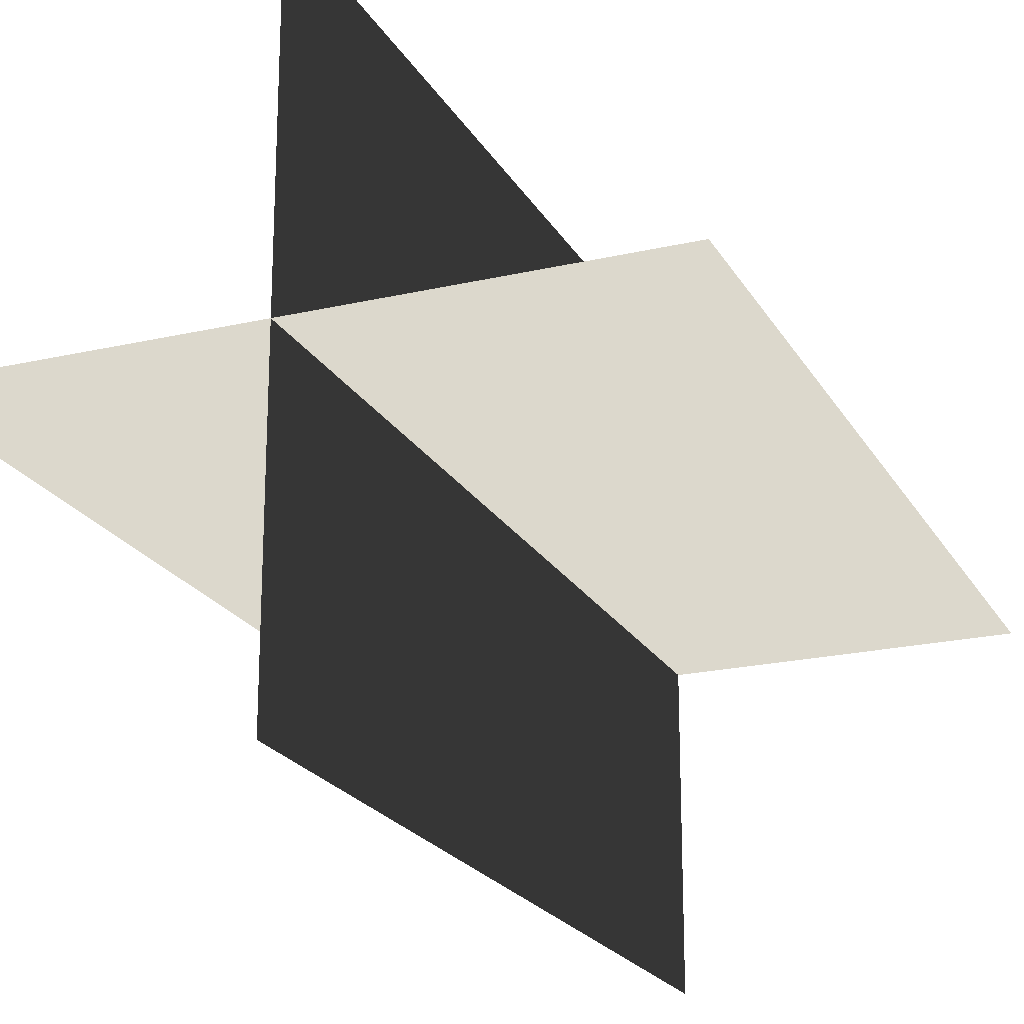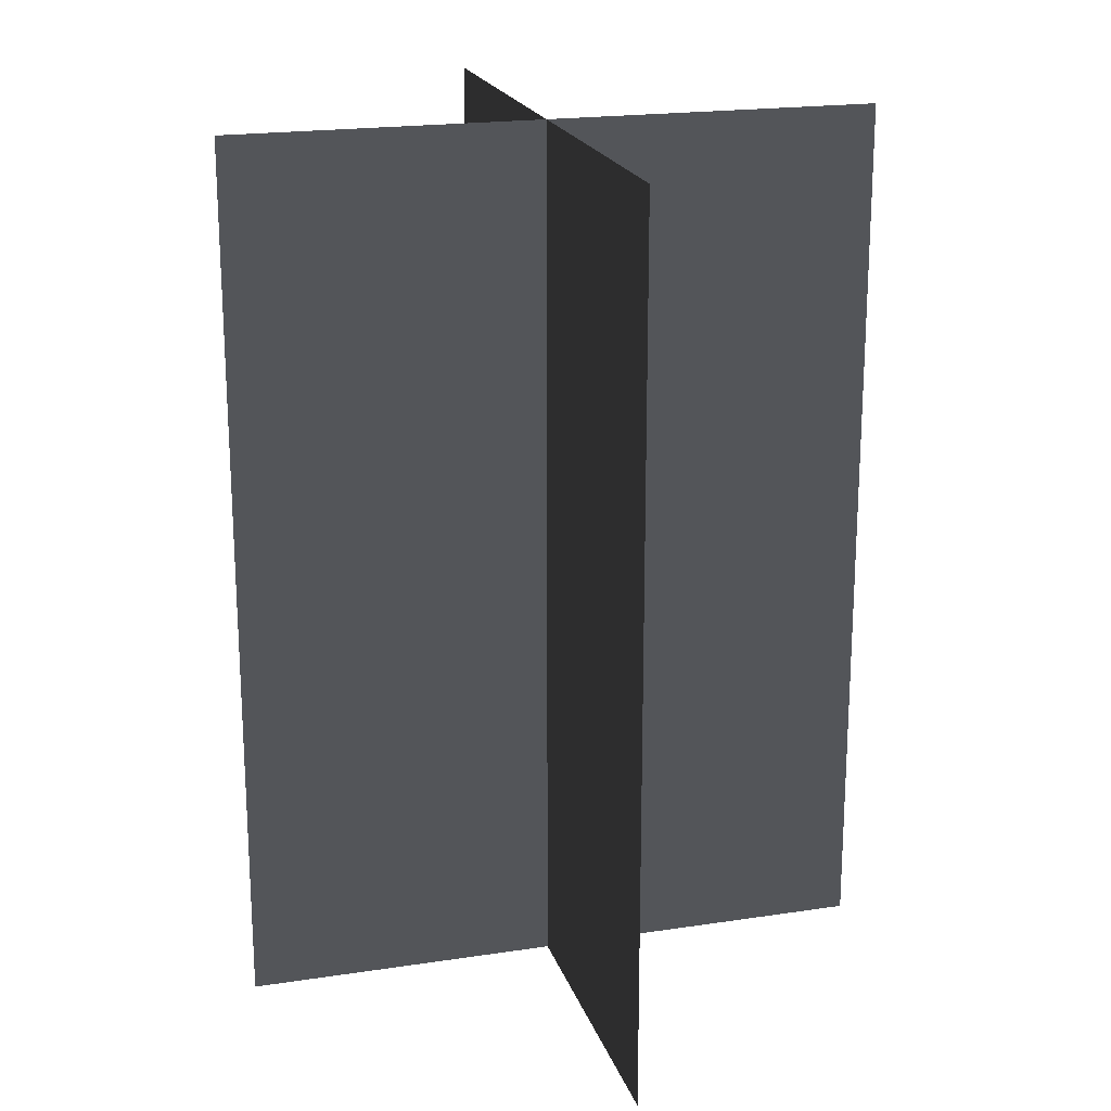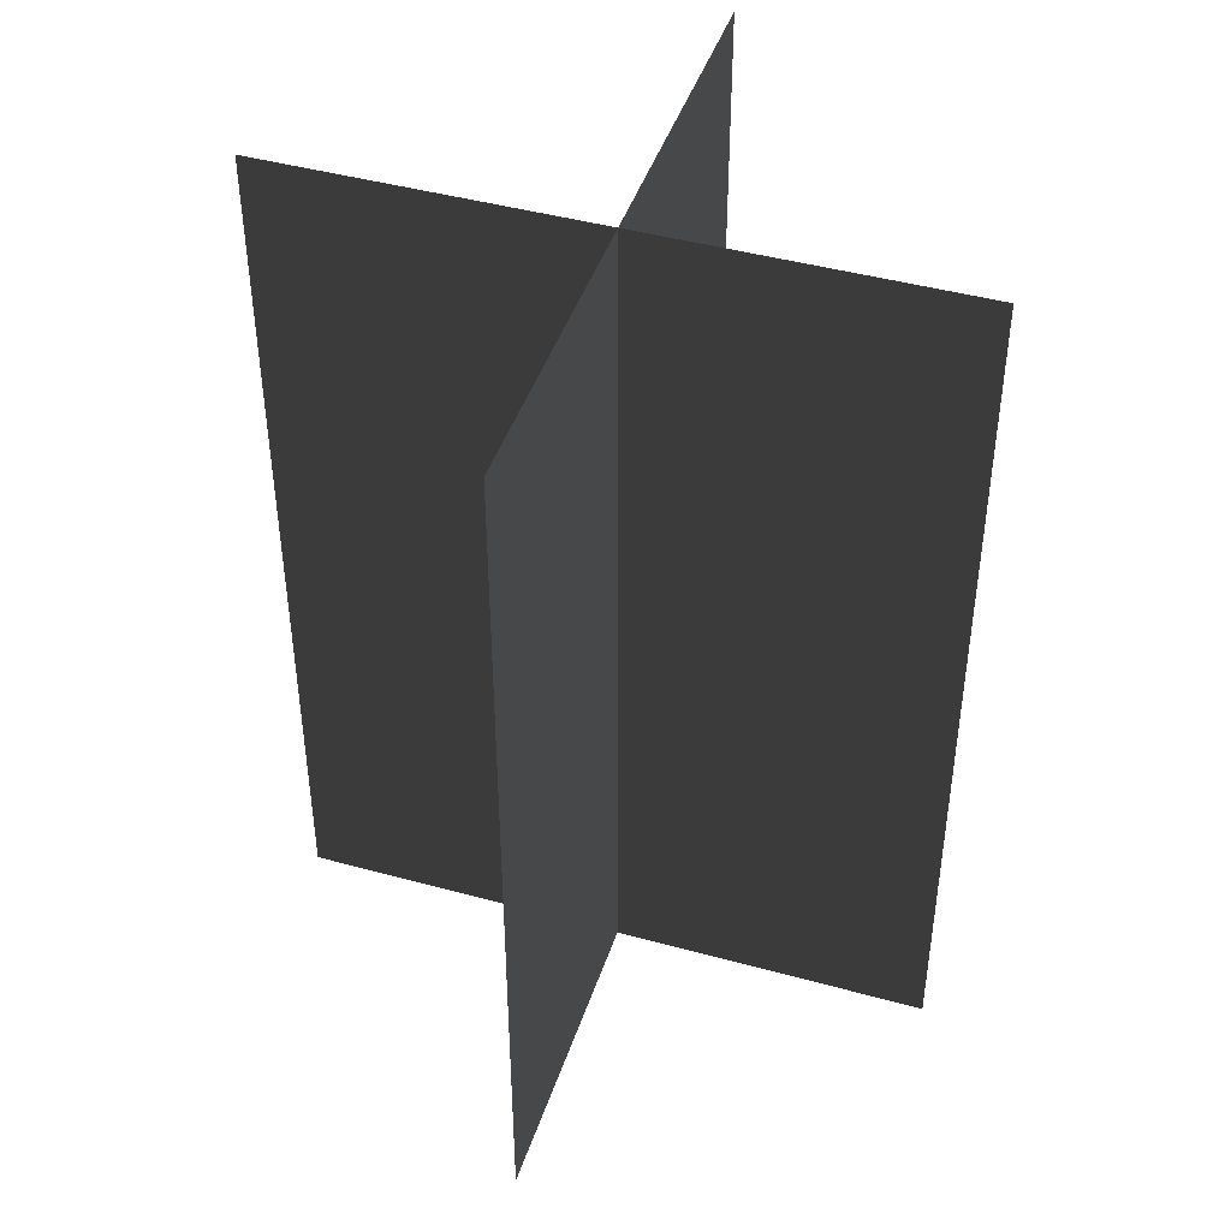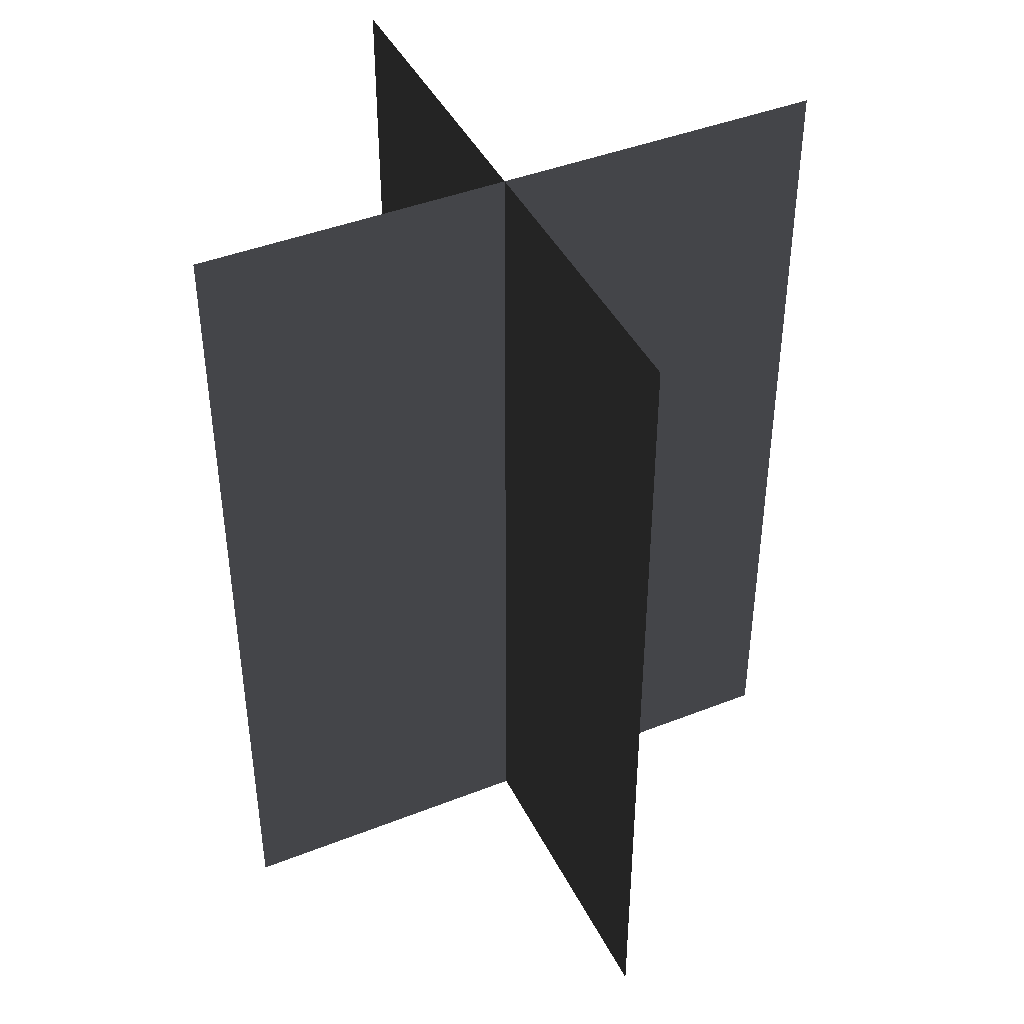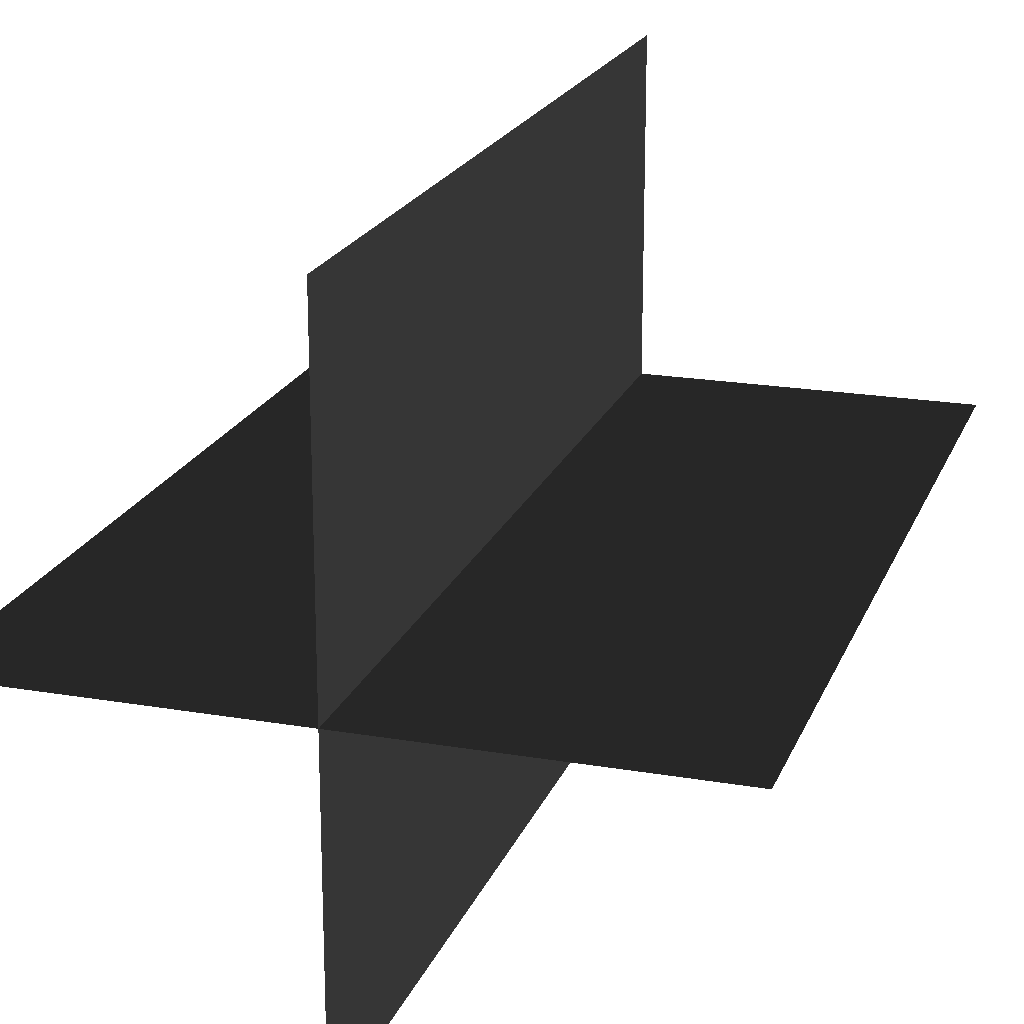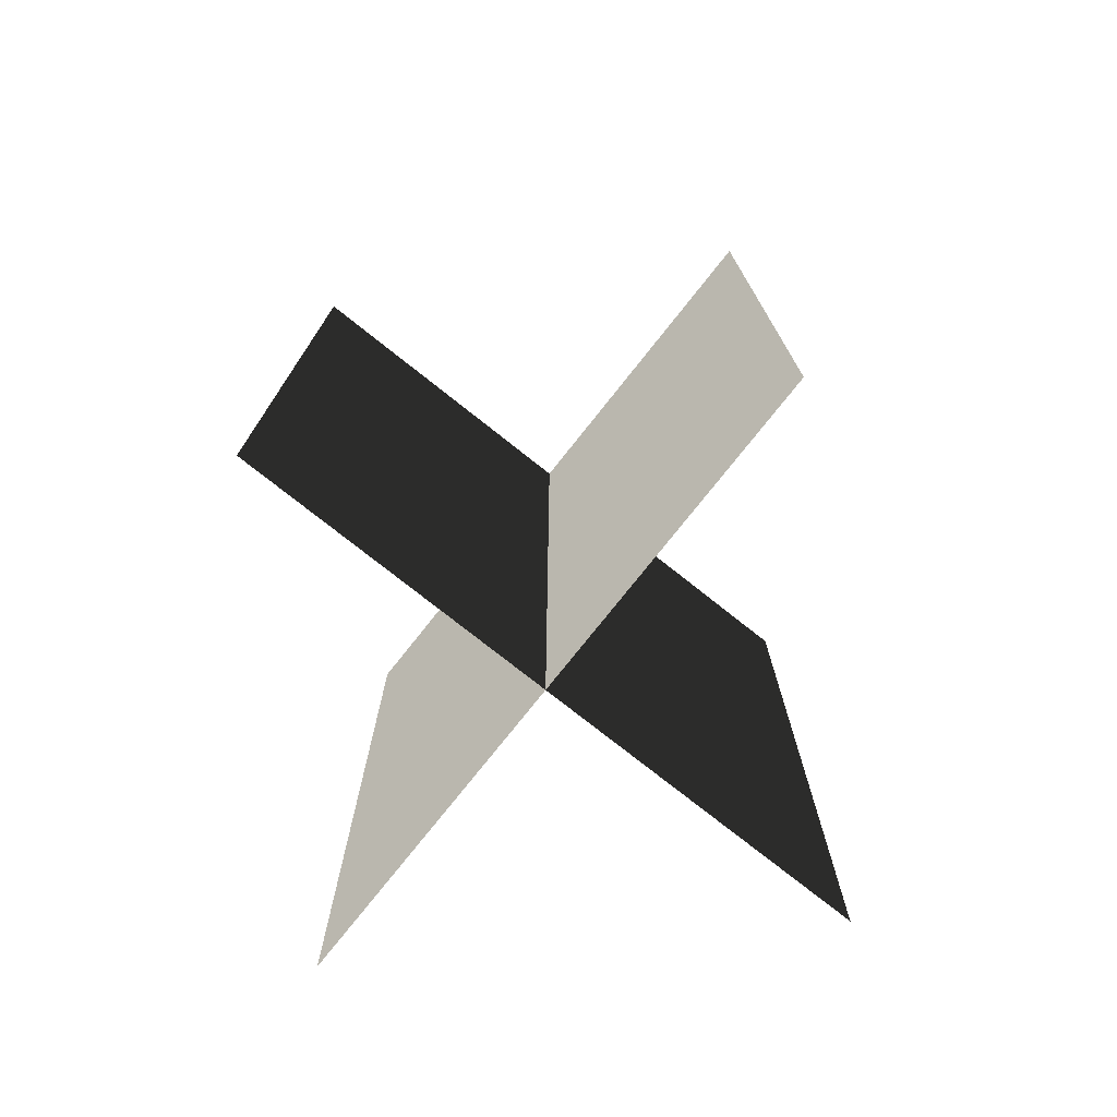
<metadata>
{"format":"obj","ext":"obj","renderer":"f3d","projection":"perspective","resolution":1024,"background":"white","views":[{"elev":-21.4,"azim":-157.7,"up":"+Y"},{"elev":20.0,"azim":74.3,"up":"+Z"},{"elev":44.3,"azim":17.8,"up":"+Z"},{"elev":42.9,"azim":64.9,"up":"+Z"},{"elev":20.2,"azim":-162.5,"up":"+Y"},{"elev":-76.3,"azim":141.6,"up":"+Z"}]}
</metadata>
<code>
v 0.005386 0.1548 1.91e-06
v 0.005386 0.1548 0.4323
v 0.005387 -0.1631 1.867e-06
v 0.005387 -0.1631 0.4323
v -0.1562 -0.009193 1.888e-06
v -0.1562 -0.009193 0.4323
v 0.1617 -0.009193 1.888e-06
v 0.1617 -0.009193 0.4323
g Palm_Tree_23747_859
f 1 3 2
f 2 3 4
f 5 7 6
f 6 7 8

</code>
